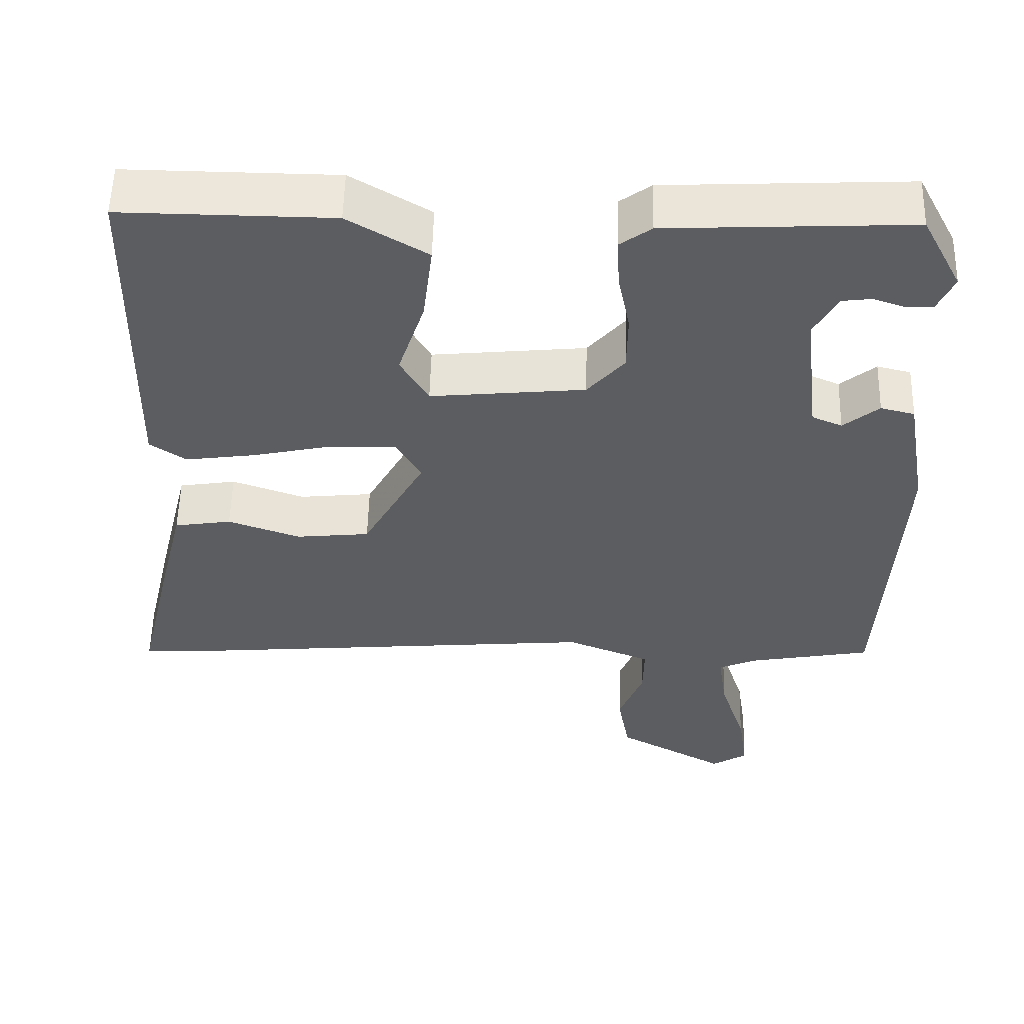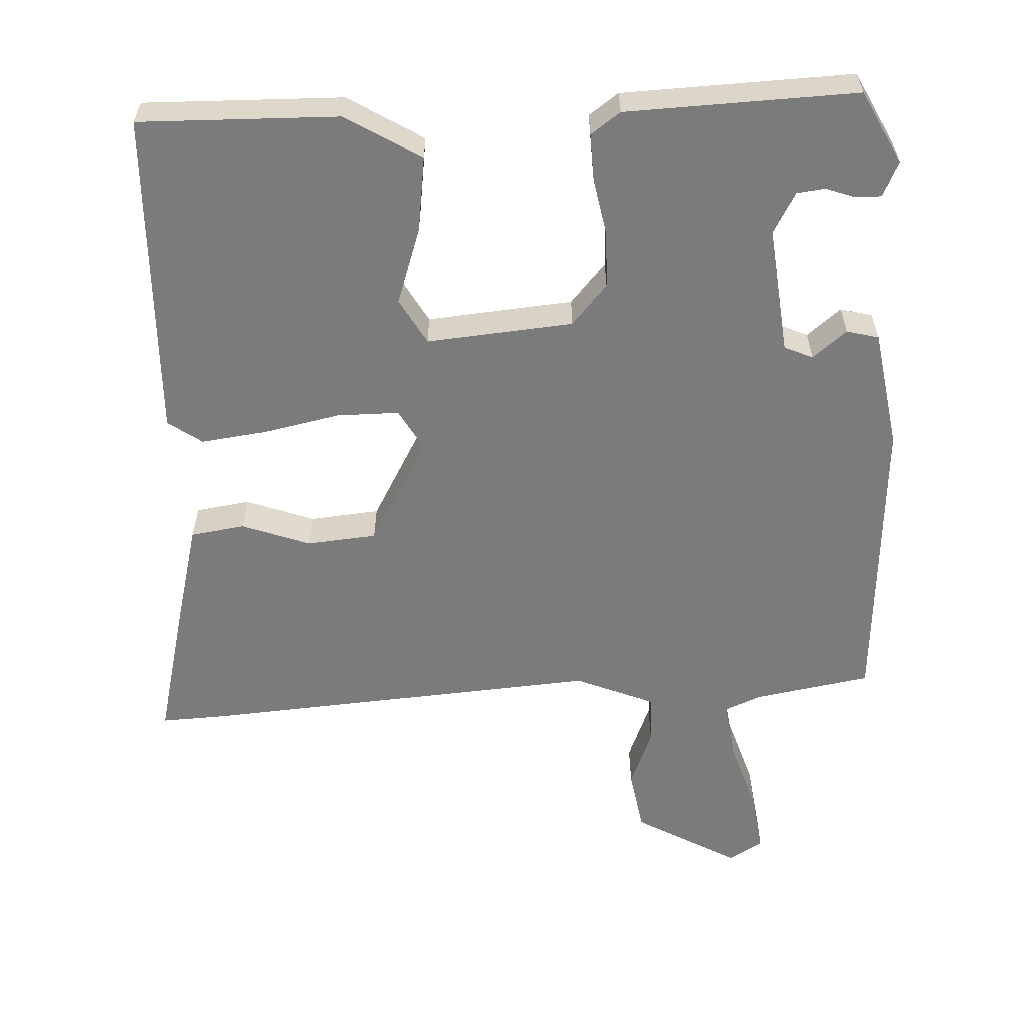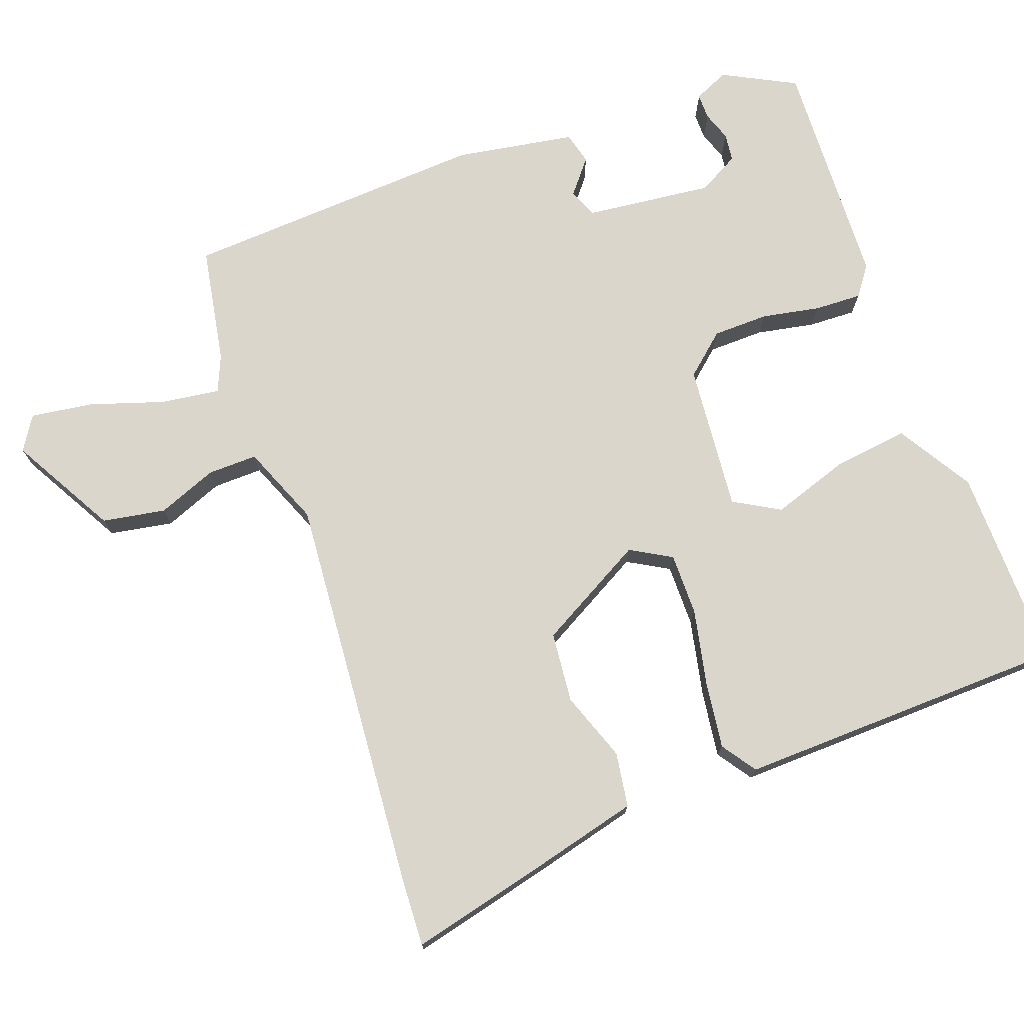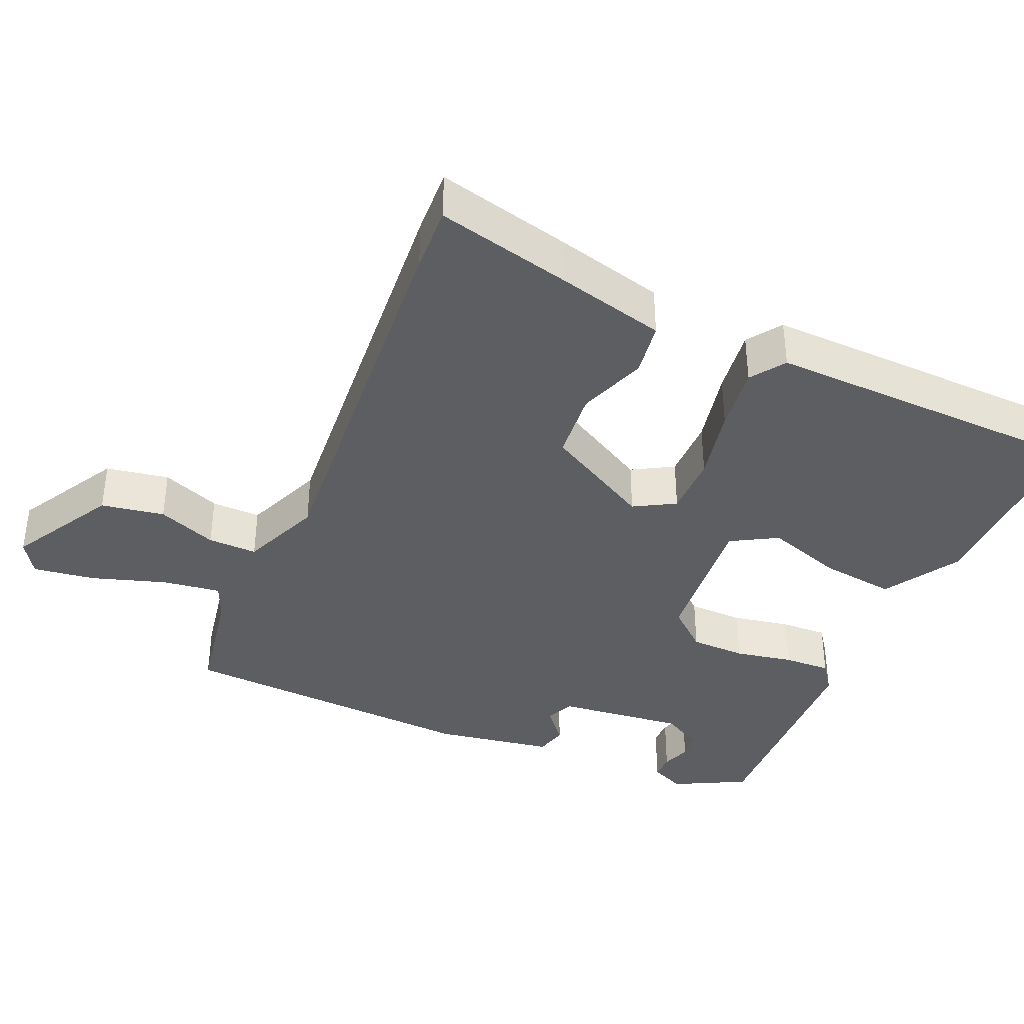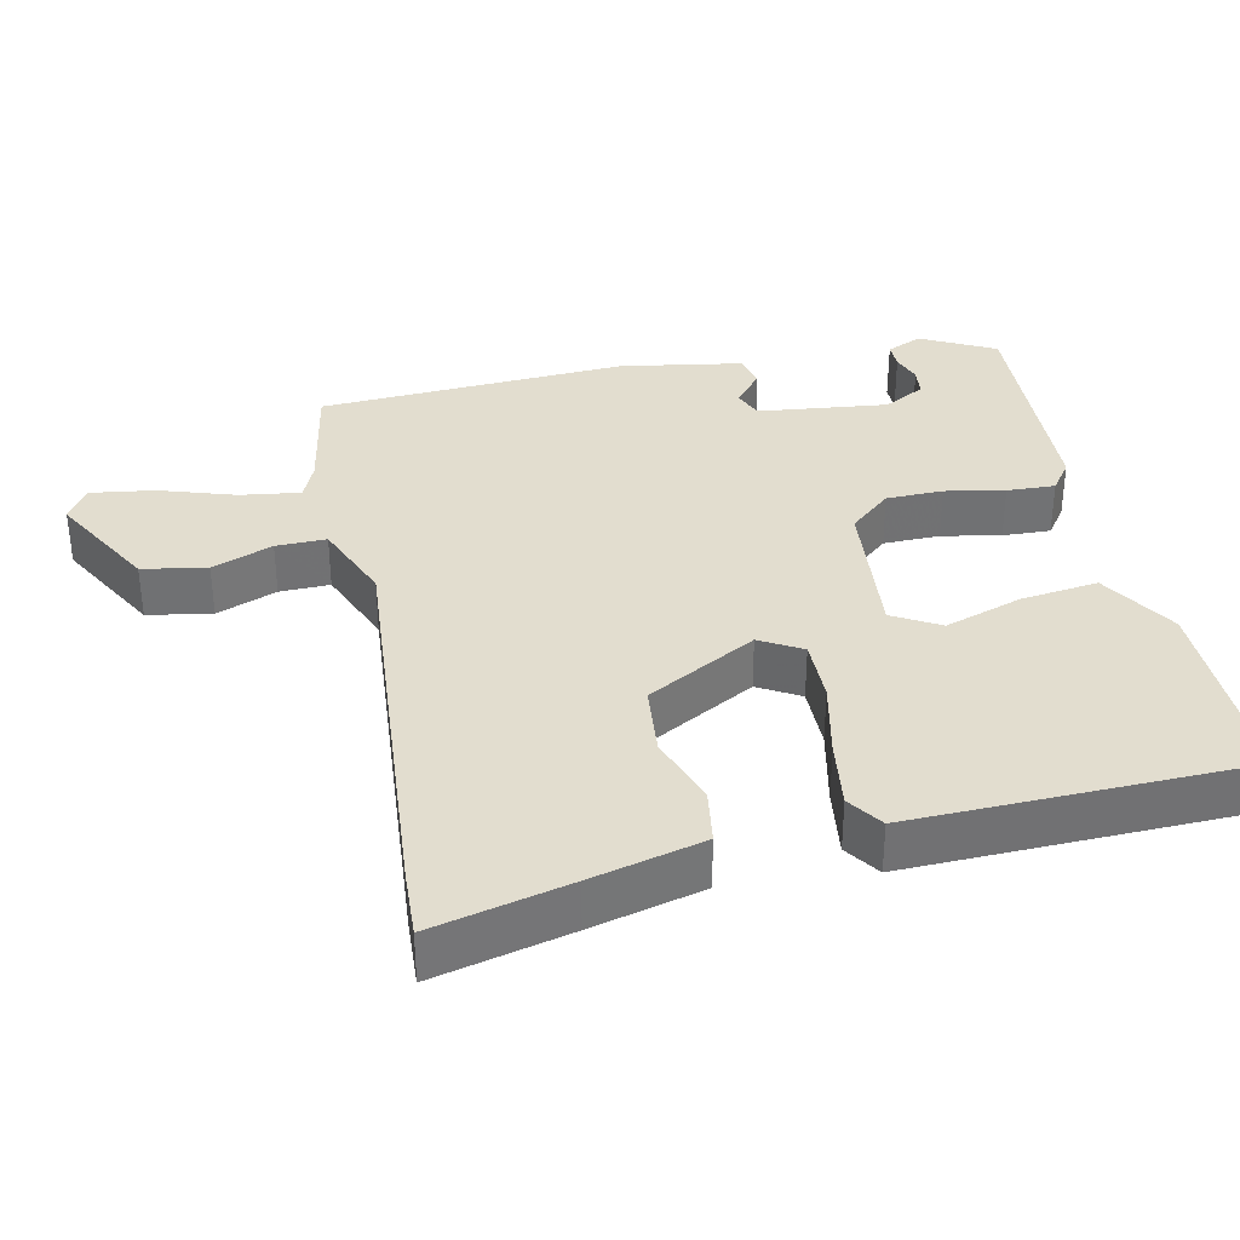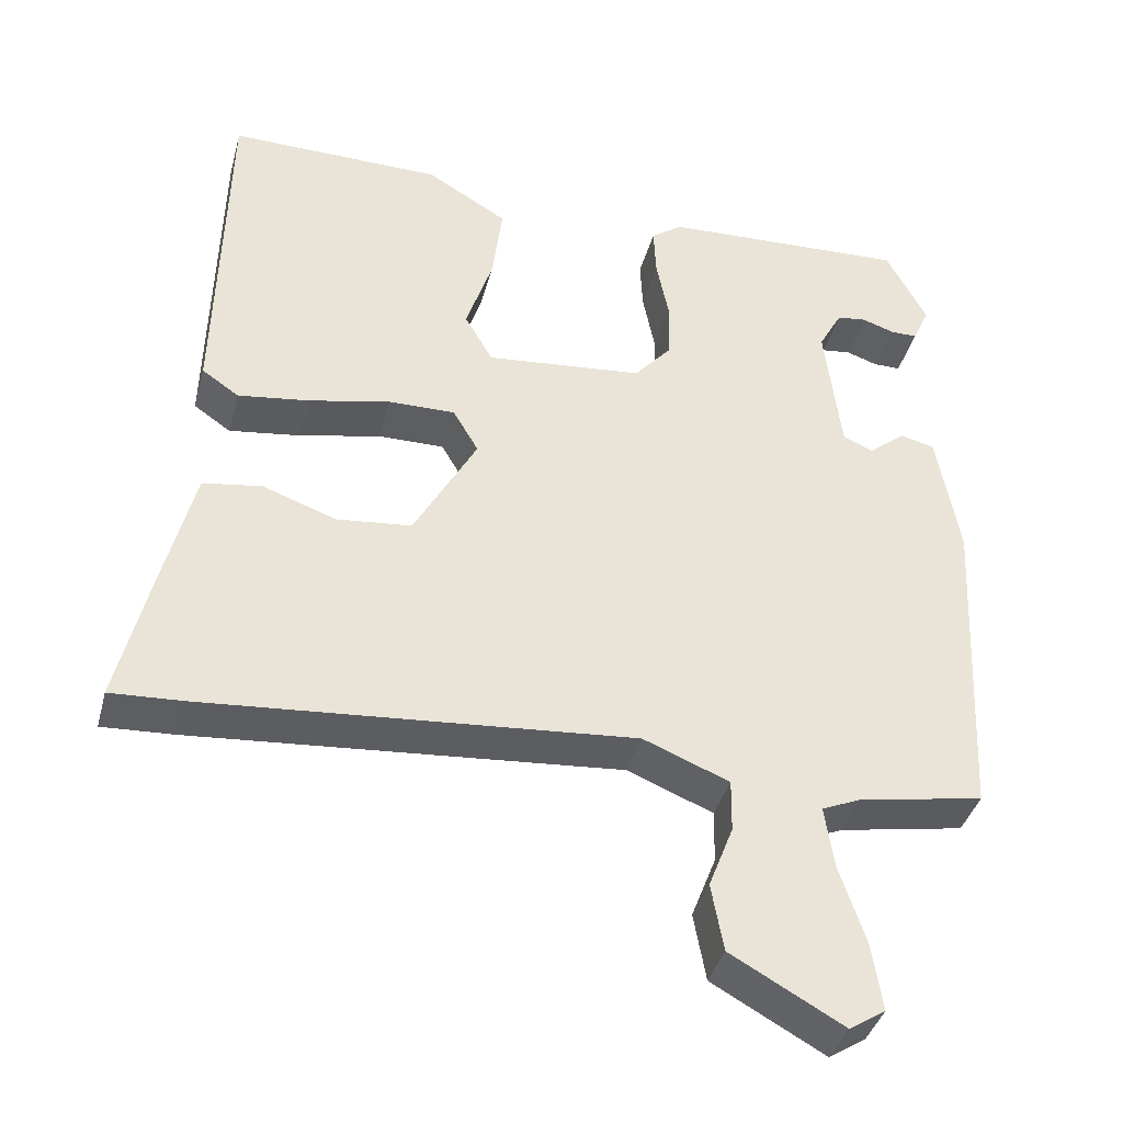
<metadata>
{"format":"obj","ext":"obj","renderer":"f3d","projection":"perspective","resolution":1024,"background":"white","views":[{"elev":54.7,"azim":1.4,"up":"+Z"},{"elev":-58.5,"azim":2.2,"up":"+Y"},{"elev":74.1,"azim":-110.3,"up":"+Y"},{"elev":-38.2,"azim":-113.8,"up":"+Y"},{"elev":35.0,"azim":-102.3,"up":"+Y"},{"elev":-39.4,"azim":-14.7,"up":"+Z"}]}
</metadata>
<code>
v 0.506 0.07 -0.465
v 0.343 0.07 -0.495
v 0.292 0.07 -0.517
v 0.304 0.07 -0.599
v 0.338 0.07 -0.702
v 0.351 0.07 -0.789
v 0.304 0.07 -0.819
v 0.158 0.07 -0.738
v 0.142 0.07 -0.65
v 0.174 0.07 -0.567
v 0.175 0.07 -0.498
v 0.063 0.07 -0.453
v -0.495 0.07 -0.5
v -0.587 0.07 -0.505
v -0.543 0.07 -0.318
v -0.505 0.07 -0.164
v -0.429 0.07 -0.152
v -0.333 0.07 -0.186
v -0.235 0.07 -0.176
v -0.153 0.07 -0.026
v -0.186 0.07 0.031
v -0.273 0.07 0.03
v -0.379 0.07 0.007
v -0.472 0.07 -0.006
v -0.52 0.07 0.027
v -0.51 0.07 0.487
v -0.231 0.07 0.484
v -0.126 0.07 0.421
v -0.139 0.07 0.315
v -0.174 0.07 0.208
v -0.137 0.07 0.144
v 0.068 0.07 0.164
v 0.117 0.07 0.221
v 0.118 0.07 0.299
v 0.102 0.07 0.38
v 0.099 0.07 0.446
v 0.14 0.07 0.476
v 0.462 0.07 0.491
v 0.515 0.07 0.39
v 0.493 0.07 0.341
v 0.457 0.07 0.341
v 0.416 0.07 0.355
v 0.377 0.07 0.35
v 0.346 0.07 0.293
v 0.367 0.07 0.115
v 0.407 0.07 0.098
v 0.454 0.07 0.137
v 0.499 0.07 0.126
v 0.528 0.07 -0.041
v 0.506 0 -0.465
v 0.343 0 -0.495
v 0.292 0 -0.517
v 0.304 0 -0.599
v 0.338 0 -0.702
v 0.351 0 -0.789
v 0.304 0 -0.819
v 0.158 0 -0.738
v 0.142 0 -0.65
v 0.174 0 -0.567
v 0.175 0 -0.498
v 0.063 0 -0.453
v -0.495 0 -0.5
v -0.587 0 -0.505
v -0.543 0 -0.318
v -0.505 0 -0.164
v -0.429 0 -0.152
v -0.333 0 -0.186
v -0.235 0 -0.176
v -0.153 0 -0.026
v -0.186 0 0.031
v -0.273 0 0.03
v -0.379 0 0.007
v -0.472 0 -0.006
v -0.52 0 0.027
v -0.51 0 0.487
v -0.231 0 0.484
v -0.126 0 0.421
v -0.139 0 0.315
v -0.174 0 0.208
v -0.137 0 0.144
v 0.068 0 0.164
v 0.117 0 0.221
v 0.118 0 0.299
v 0.102 0 0.38
v 0.099 0 0.446
v 0.14 0 0.476
v 0.462 0 0.491
v 0.515 0 0.39
v 0.493 0 0.341
v 0.457 0 0.341
v 0.416 0 0.355
v 0.377 0 0.35
v 0.346 0 0.293
v 0.367 0 0.115
v 0.407 0 0.098
v 0.454 0 0.137
v 0.499 0 0.126
v 0.528 0 -0.041
f 46 47 48 49
f 45 46 49 1
f 39 40 41 42
f 39 42 43
f 38 39 43
f 37 38 43
f 34 35 36 37
f 33 34 37 43
f 32 33 43 44
f 27 28 29 30
f 25 26 27 30
f 25 30 31
f 22 23 24 25
f 22 25 31 32
f 15 16 17 18
f 15 18 19
f 12 13 14 15
f 12 15 19
f 11 12 19 20
f 7 8 9 10
f 7 10 11
f 4 5 6 7
f 3 4 7 11
f 2 3 11 20
f 45 1 2 20
f 32 44 45 20
f 21 22 32
f 20 21 32
f 98 97 96 95
f 50 98 95 94
f 91 90 89 88
f 92 91 88
f 92 88 87
f 92 87 86
f 86 85 84 83
f 92 86 83 82
f 93 92 82 81
f 79 78 77 76
f 79 76 75 74
f 80 79 74
f 74 73 72 71
f 81 80 74 71
f 67 66 65 64
f 68 67 64
f 64 63 62 61
f 68 64 61
f 69 68 61 60
f 59 58 57 56
f 60 59 56
f 56 55 54 53
f 60 56 53 52
f 69 60 52 51
f 69 51 50 94
f 69 94 93 81
f 81 71 70
f 81 70 69
f 1 50 51 2
f 2 51 52 3
f 3 52 53 4
f 4 53 54 5
f 5 54 55 6
f 6 55 56 7
f 7 56 57 8
f 8 57 58 9
f 9 58 59 10
f 10 59 60 11
f 11 60 61 12
f 12 61 62 13
f 13 62 63 14
f 14 63 64 15
f 15 64 65 16
f 16 65 66 17
f 17 66 67 18
f 18 67 68 19
f 19 68 69 20
f 20 69 70 21
f 21 70 71 22
f 22 71 72 23
f 23 72 73 24
f 24 73 74 25
f 25 74 75 26
f 26 75 76 27
f 27 76 77 28
f 28 77 78 29
f 29 78 79 30
f 30 79 80 31
f 31 80 81 32
f 32 81 82 33
f 33 82 83 34
f 34 83 84 35
f 35 84 85 36
f 36 85 86 37
f 37 86 87 38
f 38 87 88 39
f 39 88 89 40
f 40 89 90 41
f 41 90 91 42
f 42 91 92 43
f 43 92 93 44
f 44 93 94 45
f 45 94 95 46
f 46 95 96 47
f 47 96 97 48
f 48 97 98 49
f 49 98 50 1

</code>
